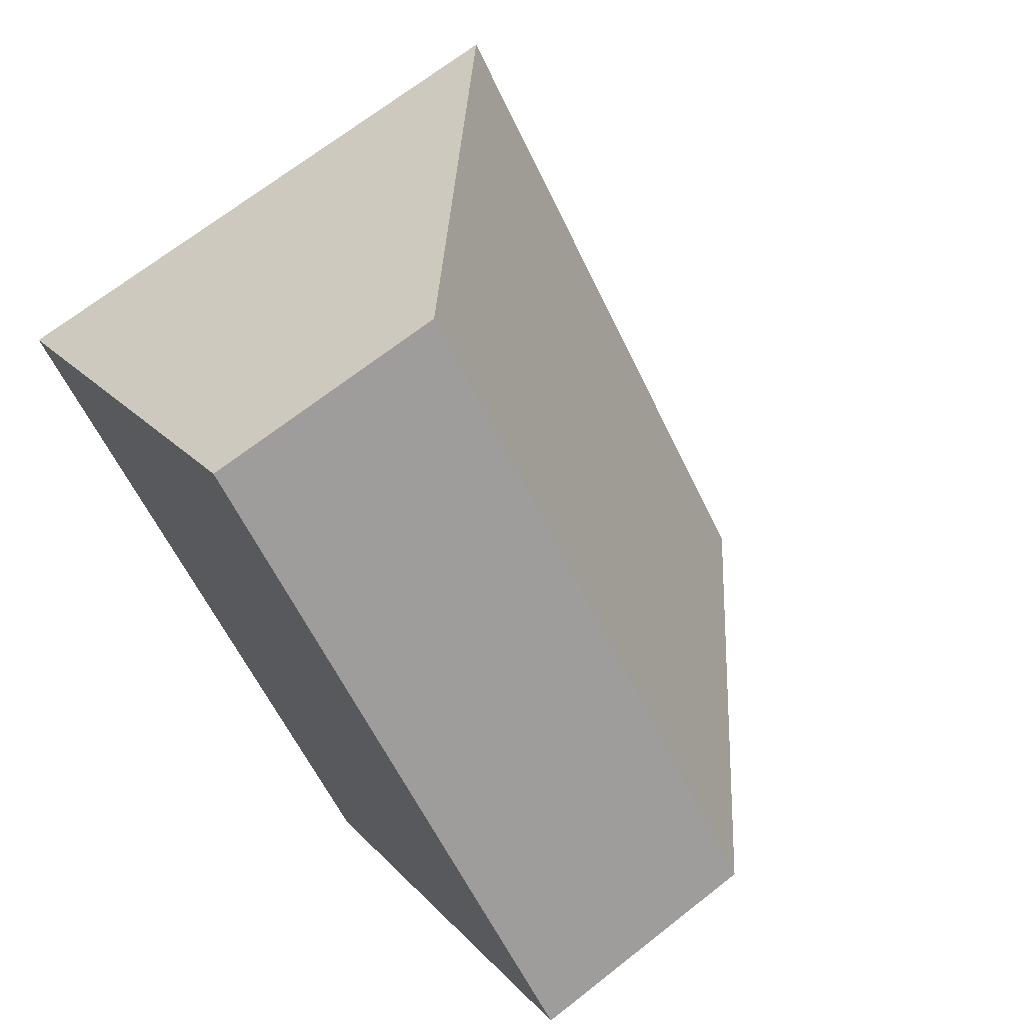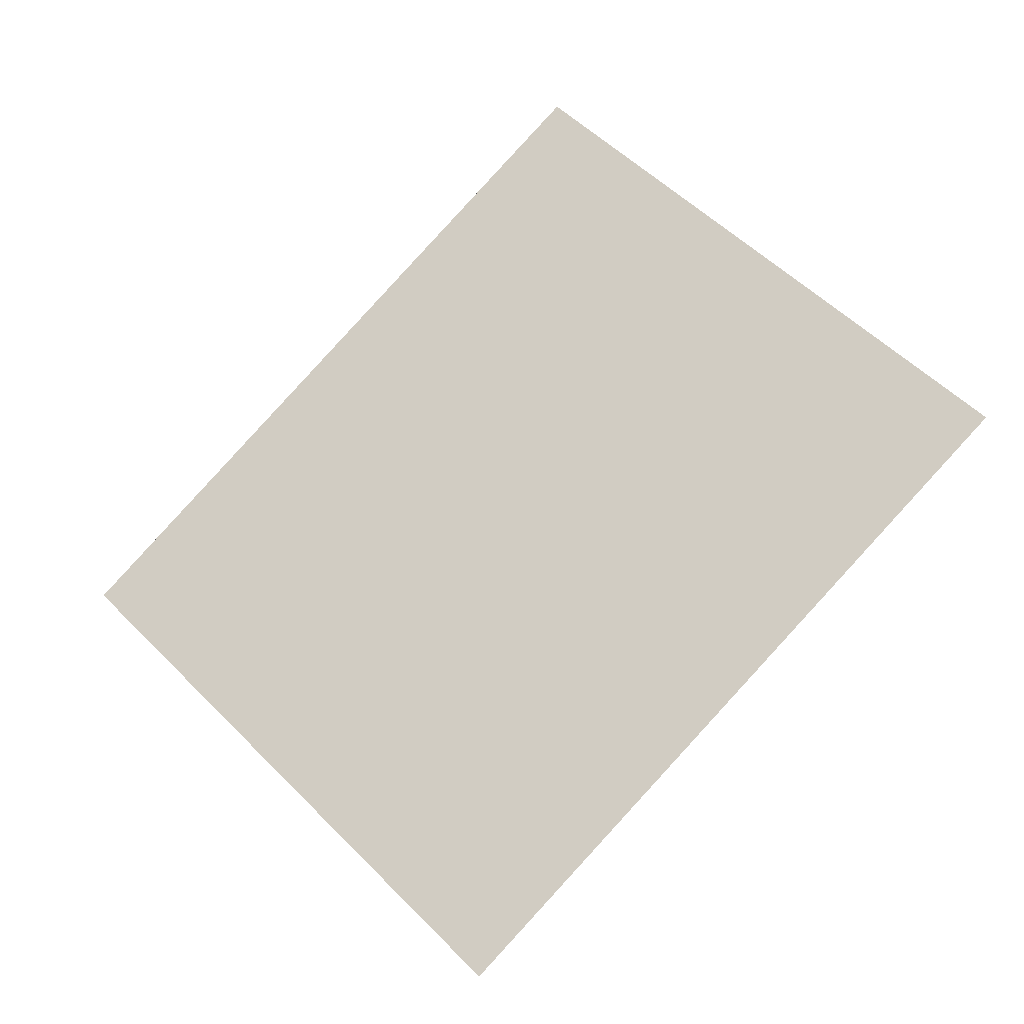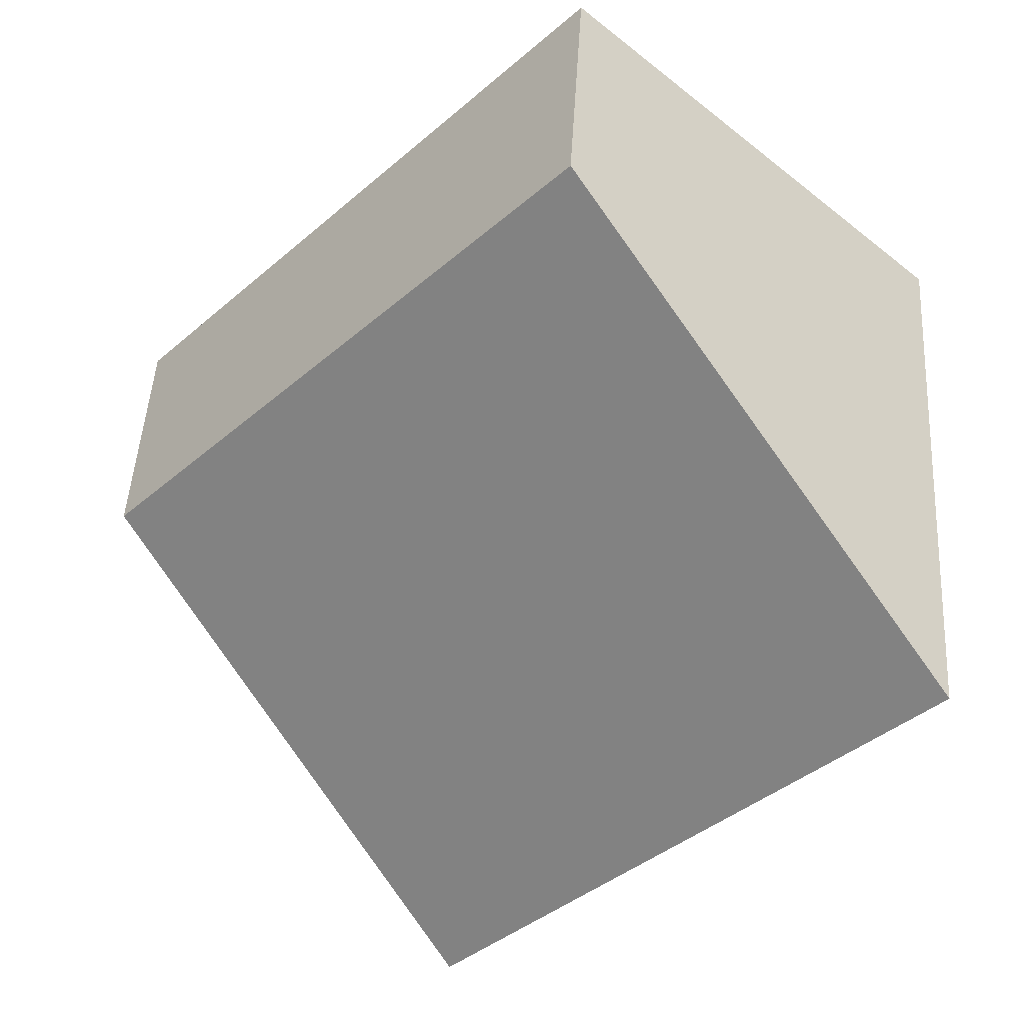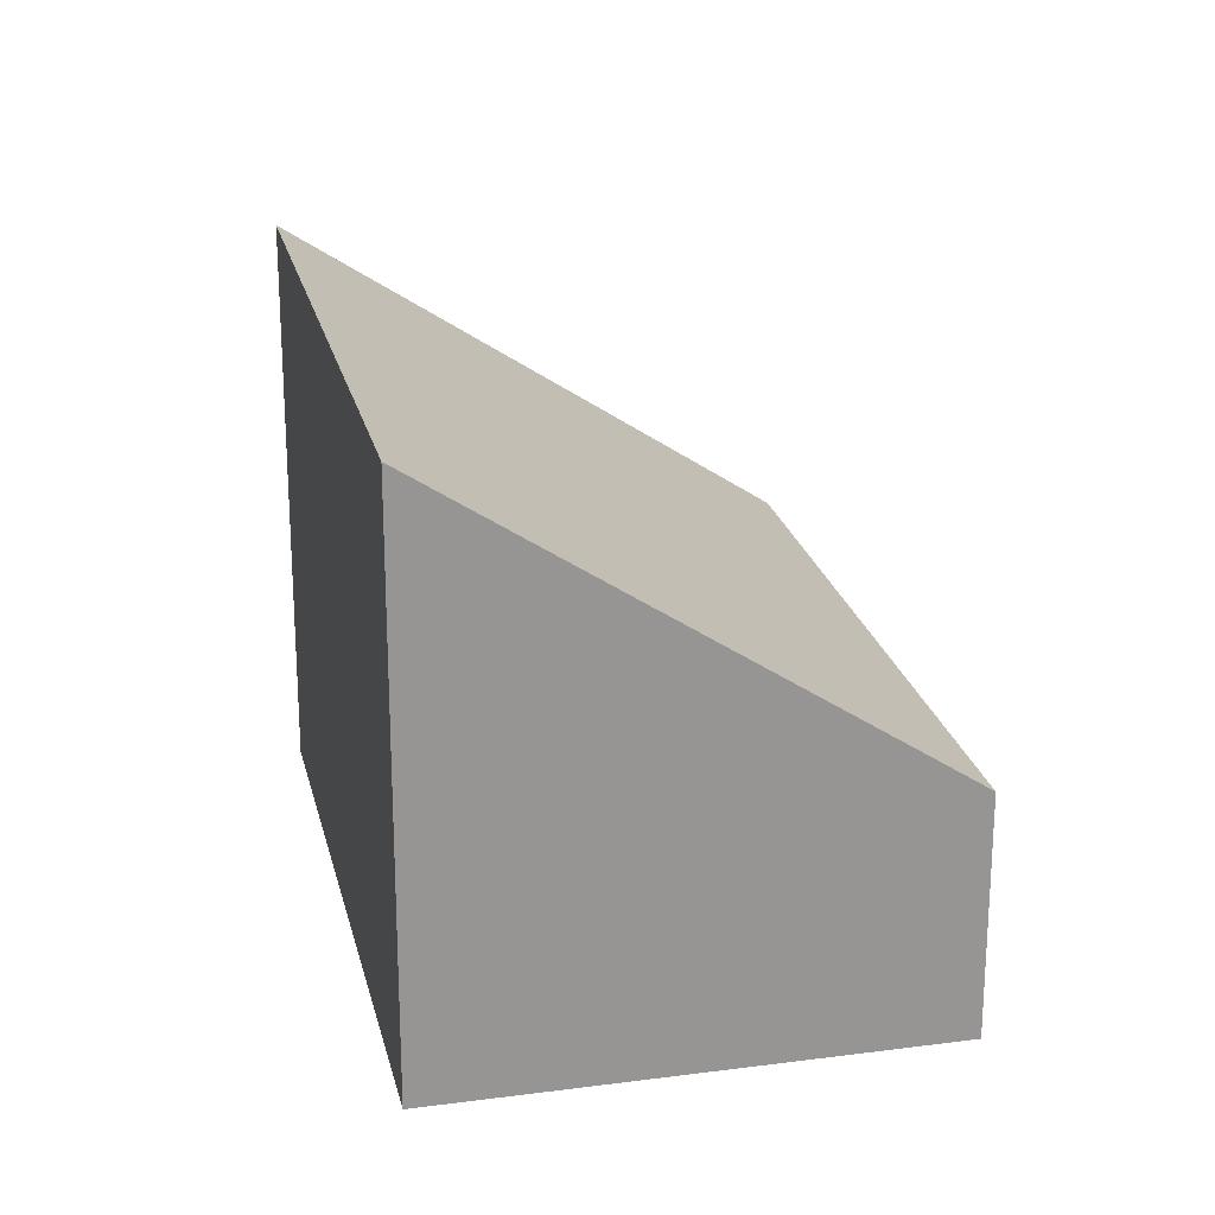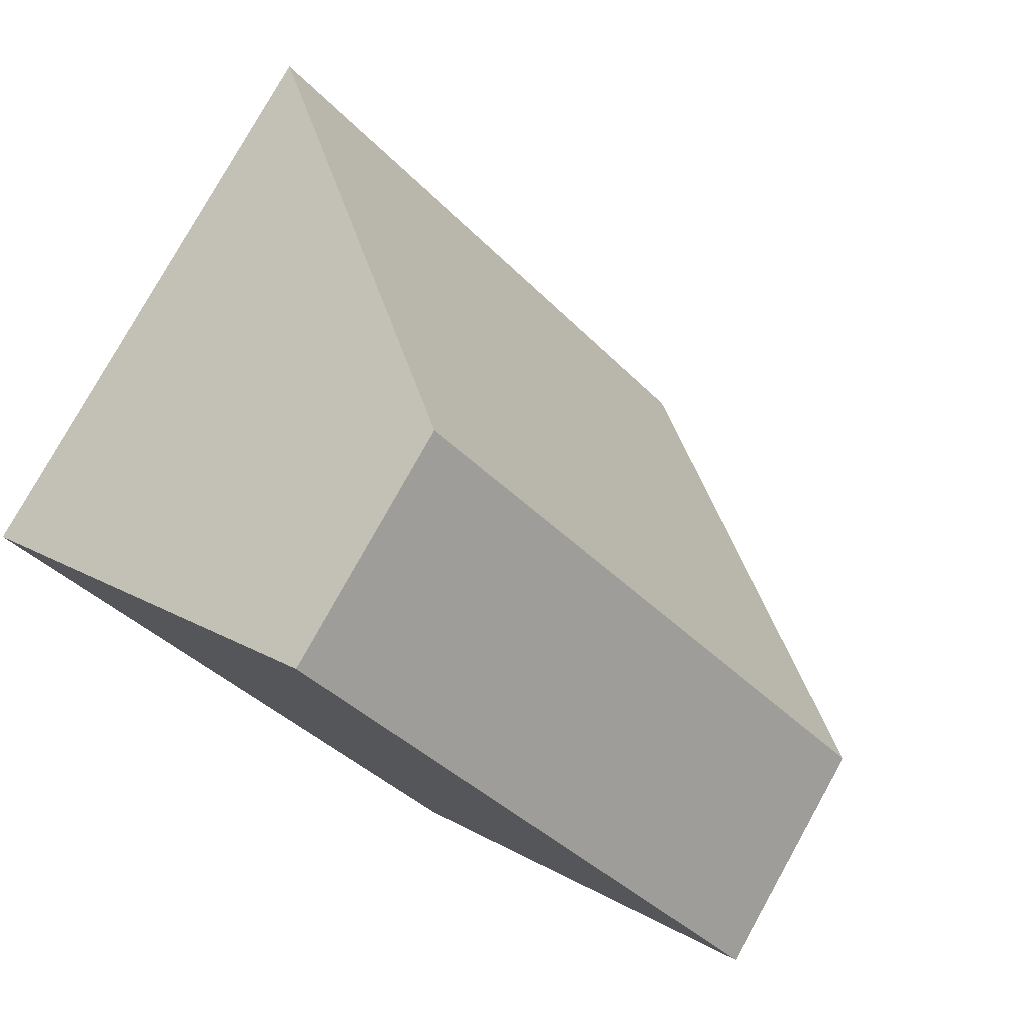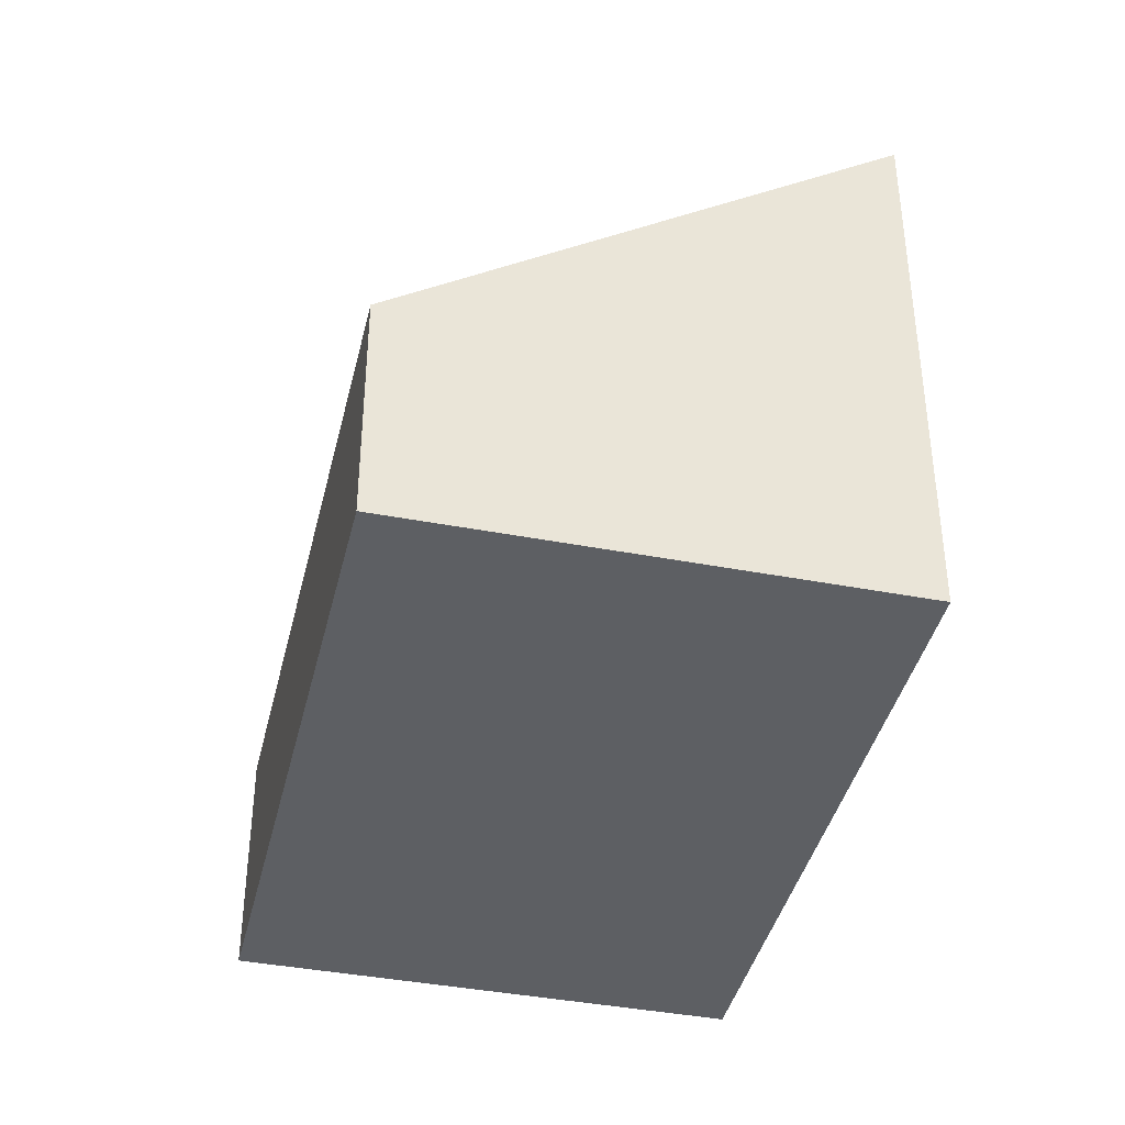
<metadata>
{"format":"obj","ext":"obj","renderer":"f3d","projection":"perspective","resolution":1024,"background":"white","views":[{"elev":68.2,"azim":51.7,"up":"+Z"},{"elev":-0.4,"azim":175.8,"up":"+Z"},{"elev":48.2,"azim":-176.6,"up":"+Z"},{"elev":22.7,"azim":-55.3,"up":"+Y"},{"elev":78.4,"azim":29.1,"up":"+Z"},{"elev":-40.4,"azim":124.2,"up":"+Y"}]}
</metadata>
<code>
v  2.812 3.377 -3.056
v  2.205 1.413 2.029
v  5.017 1.413 -1.028
v  0 3.378 2.068e-16
v  2.812 1.871e-16 -3.056
v  5.017 6.295e-17 -1.028
v  0 0 0
v  2.205 -1.242e-16 2.029
g defaultobject
f 1 2 3
f 2 1 4
f 3 5 1
f 5 3 6
f 1 7 4
f 7 1 5
f 7 2 4
f 2 7 8
f 8 3 2
f 3 8 6
f 8 5 6
f 5 8 7

</code>
